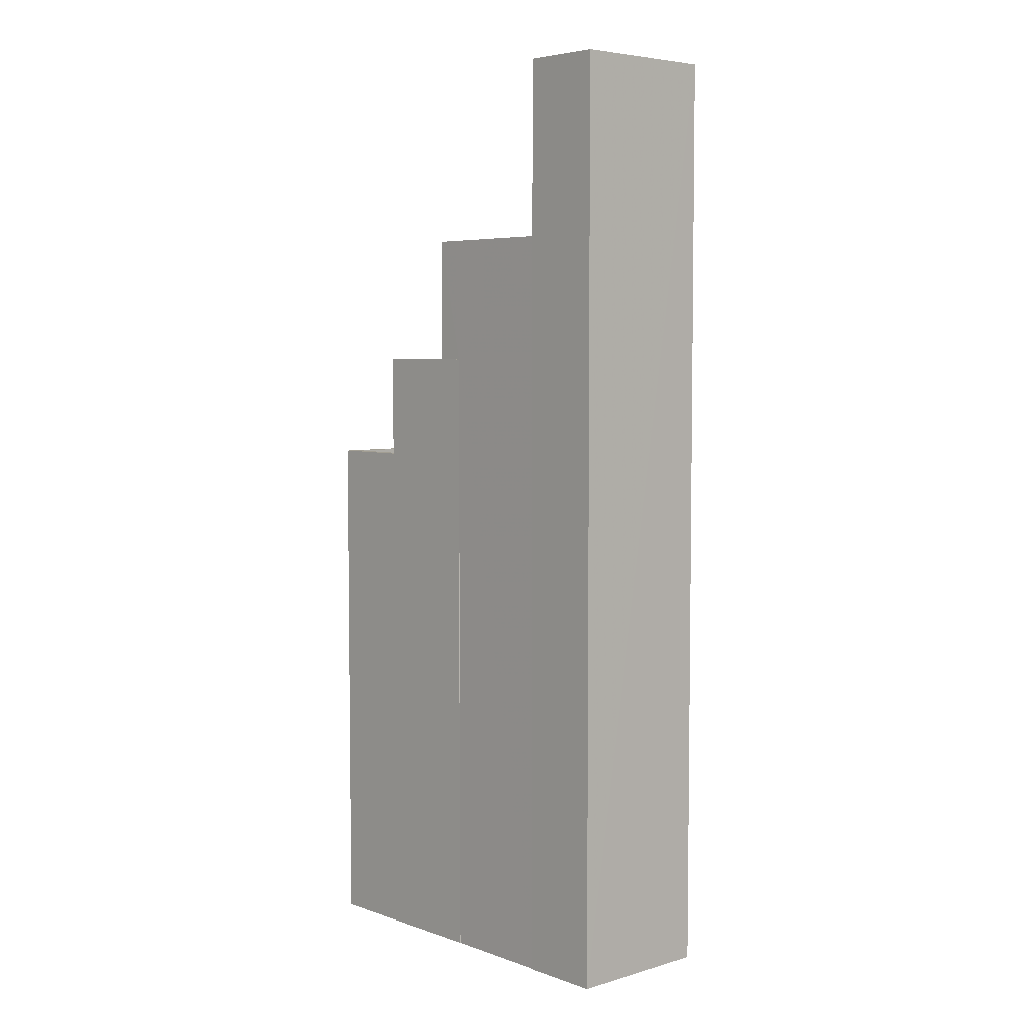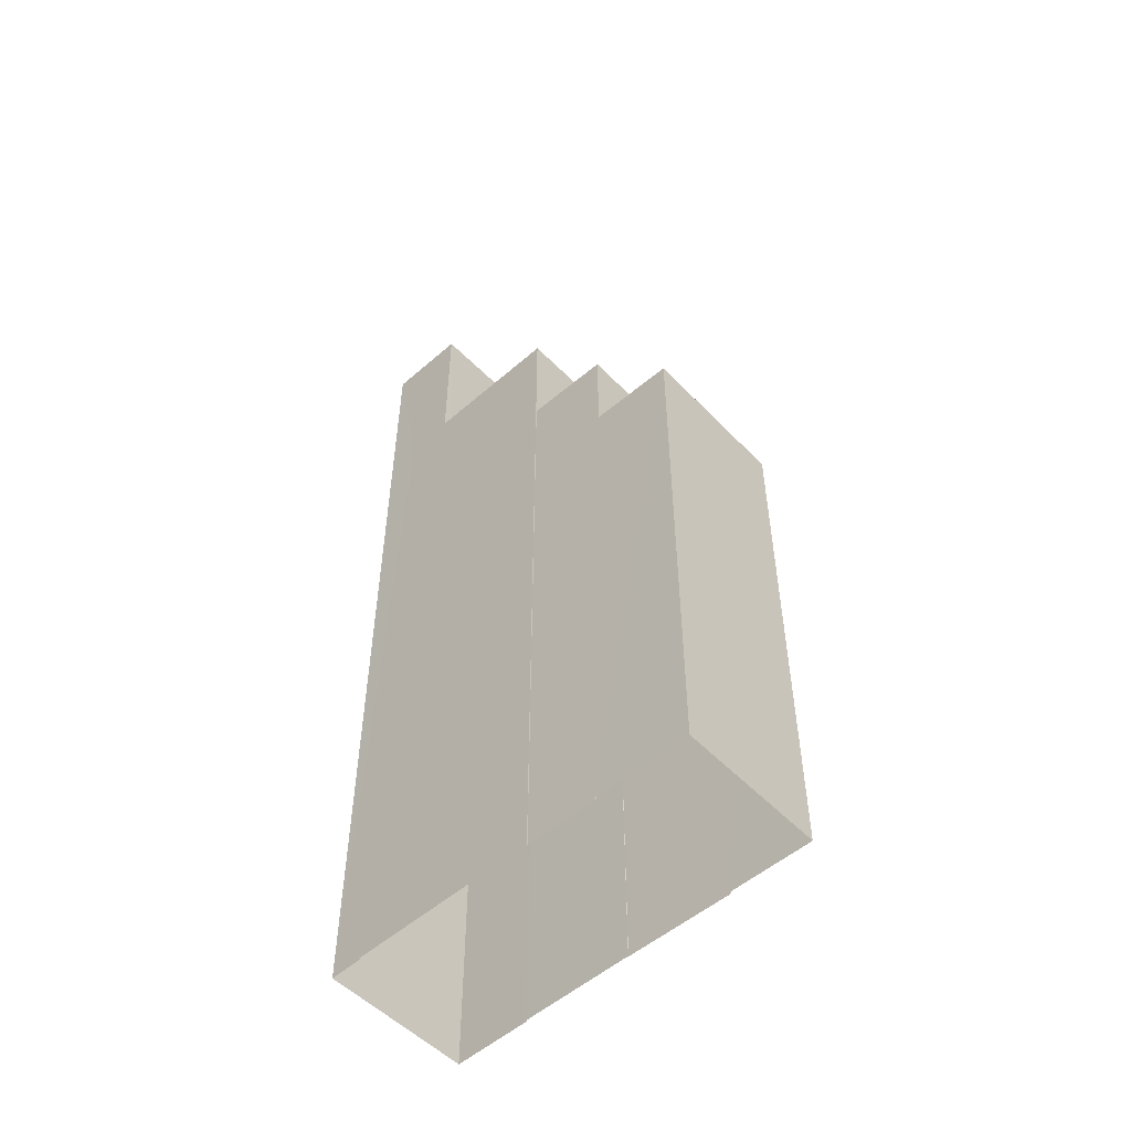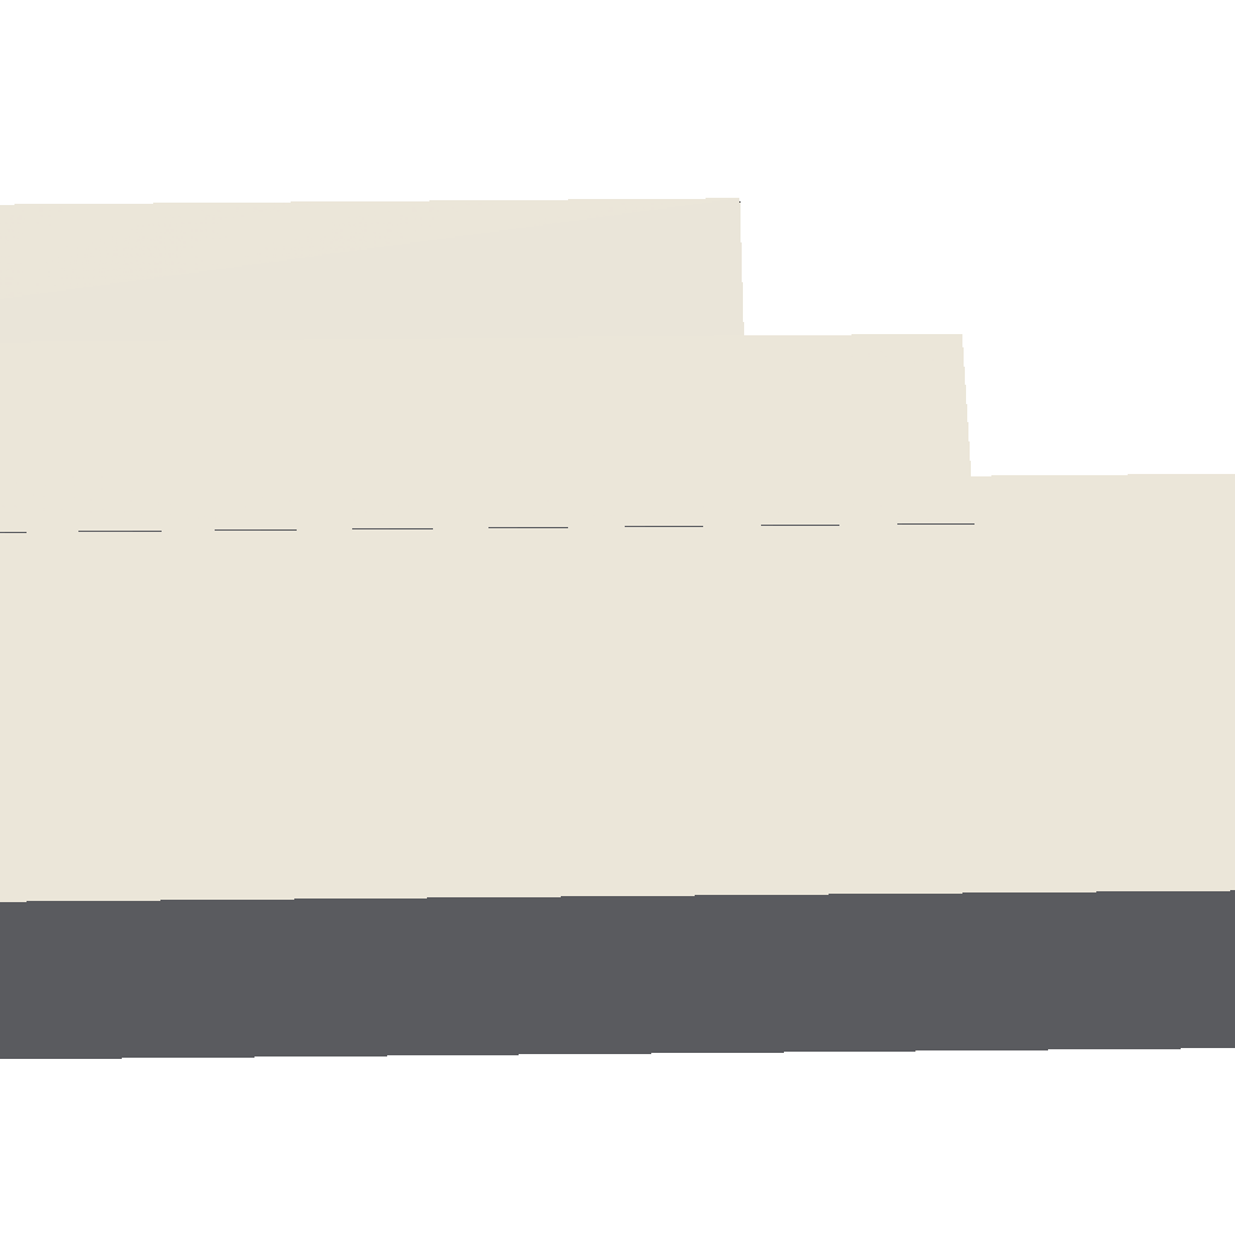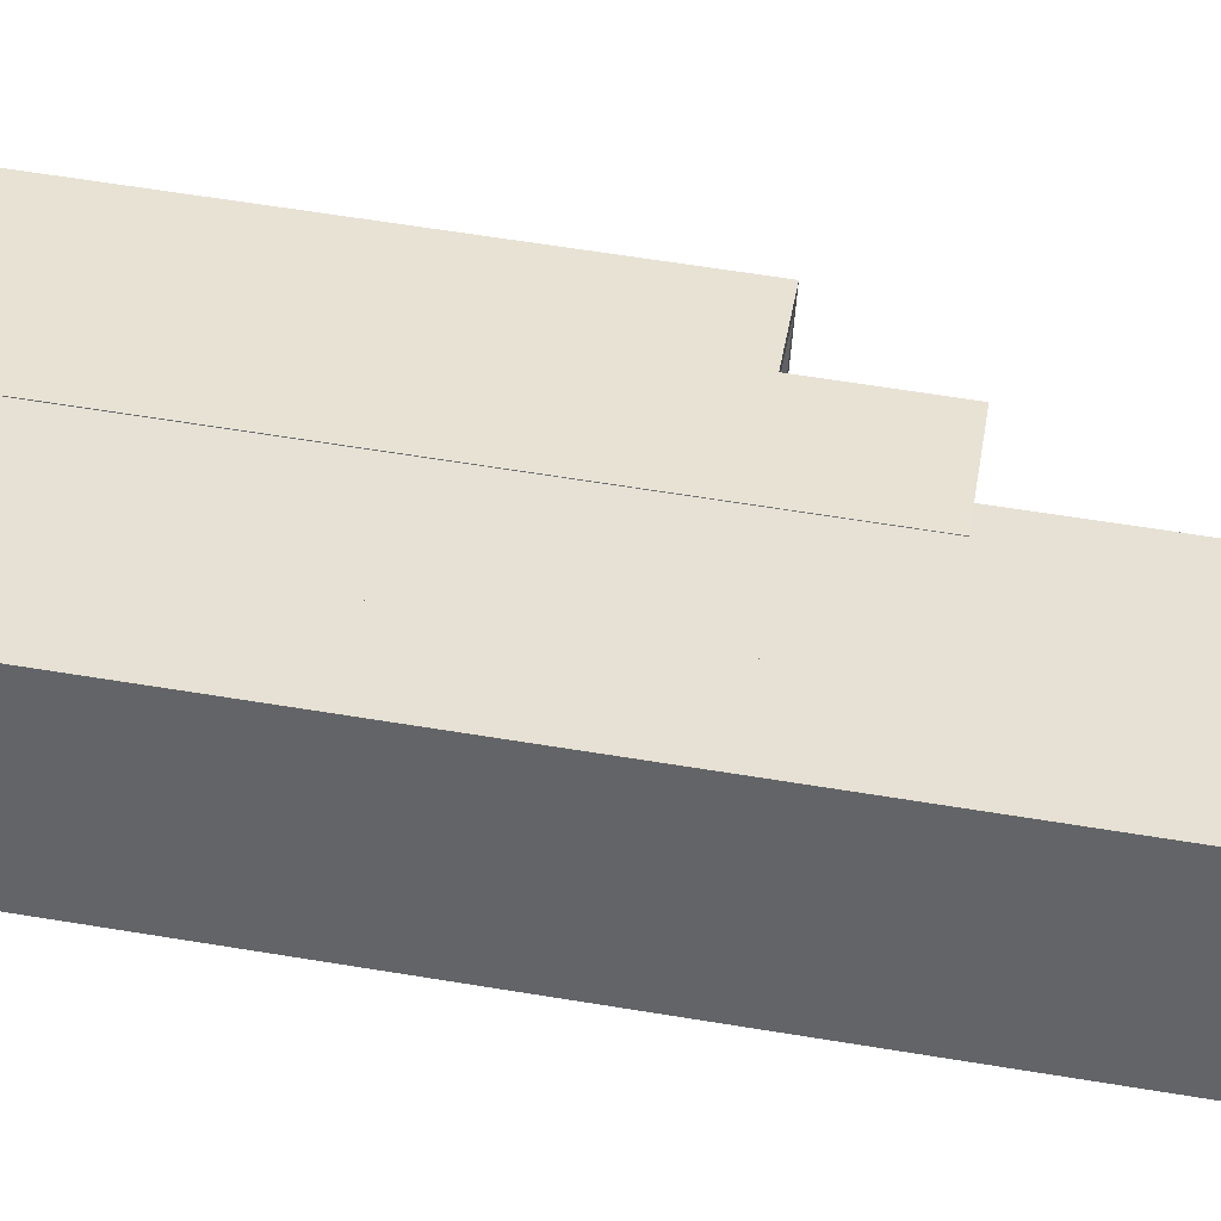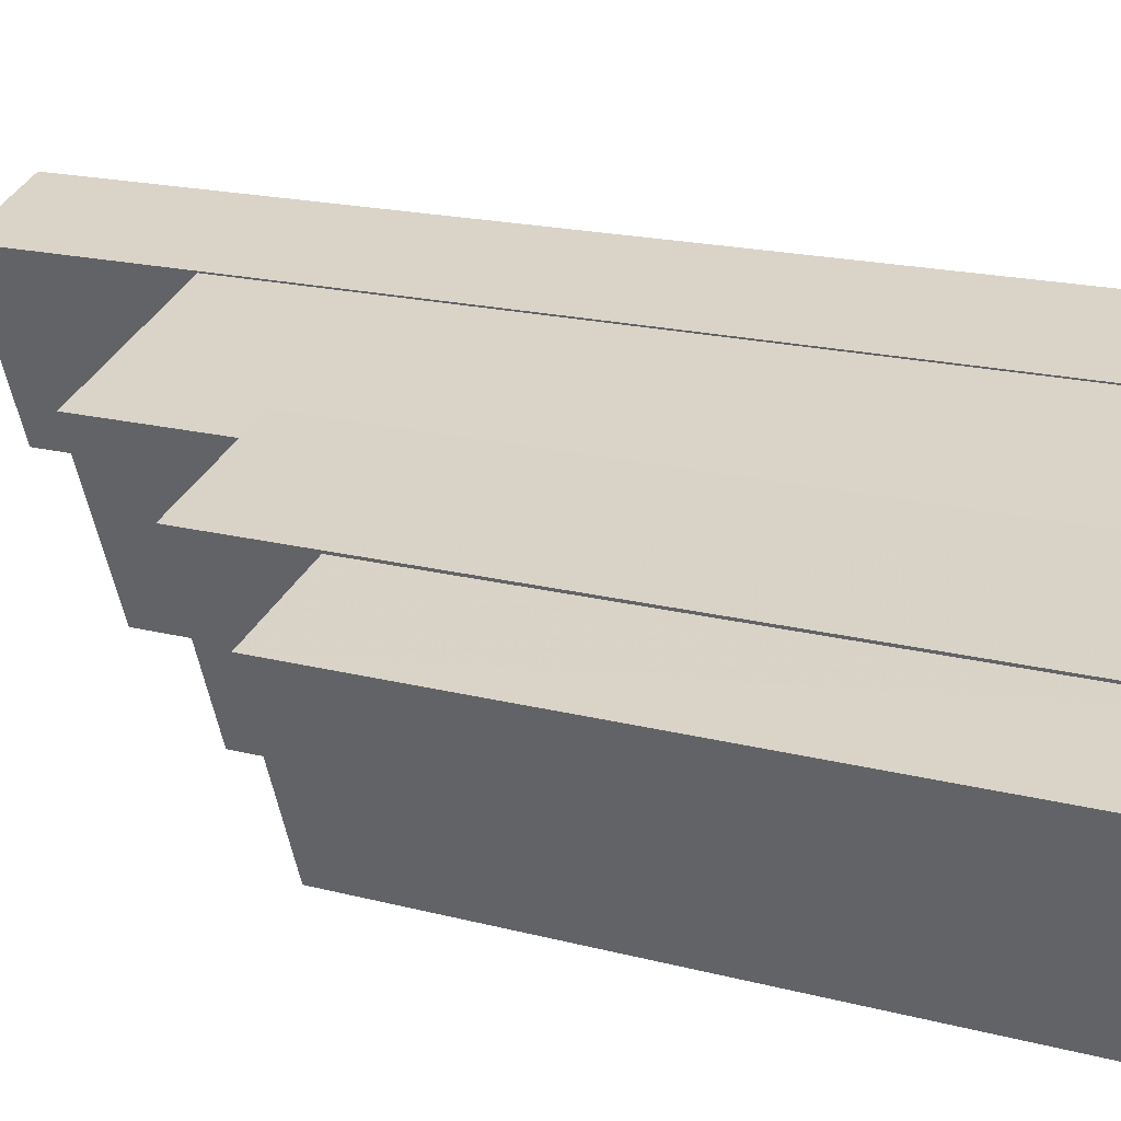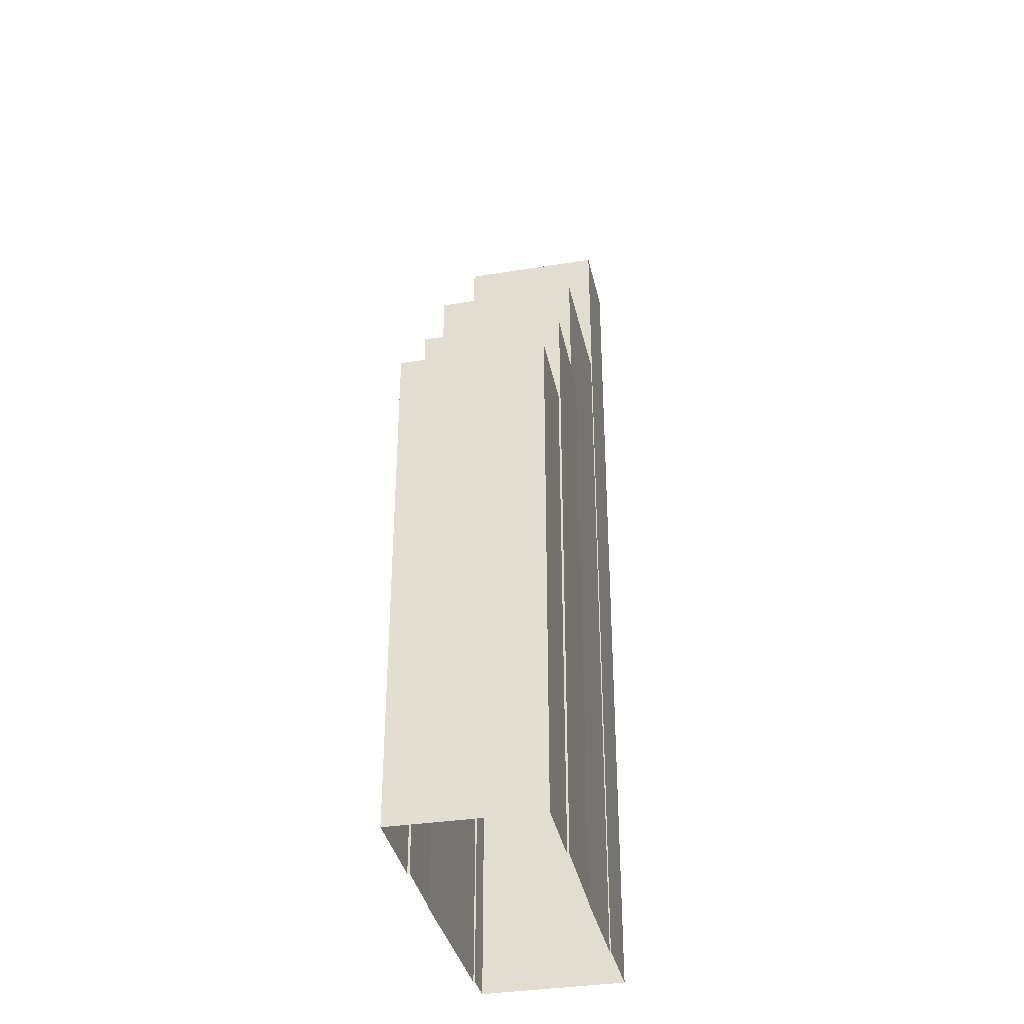
<metadata>
{"format":"obj","ext":"obj","renderer":"f3d","projection":"perspective","resolution":1024,"background":"white","views":[{"elev":5.1,"azim":-155.0,"up":"+Z"},{"elev":-53.2,"azim":20.1,"up":"+Z"},{"elev":79.6,"azim":-90.5,"up":"+Y"},{"elev":60.9,"azim":-80.4,"up":"+Y"},{"elev":15.1,"azim":121.4,"up":"+Y"},{"elev":-35.8,"azim":79.2,"up":"+Z"}]}
</metadata>
<code>
v -7119 -3.701e+04 16.42
v -7118 -3.7e+04 15.92
v -7119 -3.701e+04 15.92
v -7118 -3.7e+04 16.42
v -7121 -3.701e+04 15.92
v -7121 -3.701e+04 16.42
v -7119 -3.7e+04 15.92
v -7119 -3.7e+04 16.42
v -7119 -3.701e+04 16.42
v -7121 -3.701e+04 16.42
v -7121 -3.701e+04 2.87
v -7119 -3.701e+04 2.869
v -7121 -3.701e+04 16.42
v -7121 -3.701e+04 2.87
v -7117 -3.7e+04 2.869
v -7117 -3.7e+04 16.42
v -7119 -3.7e+04 2.87
v -7119 -3.7e+04 16.42
v -7121 -3.701e+04 16.42
v -7121 -3.701e+04 19.1
v -7123 -3.701e+04 2.871
v -7123 -3.701e+04 19.1
v -7119 -3.7e+04 19.1
v -7119 -3.7e+04 16.42
v -7119 -3.7e+04 2.87
v -7122 -3.7e+04 2.871
v -7122 -3.7e+04 19.1
v -7122 -3.7e+04 2.871
v -7122 -3.7e+04 19.1
v -7121 -3.701e+04 19.1
v -7120 -3.7e+04 18.6
v -7121 -3.701e+04 18.6
v -7120 -3.7e+04 19.1
v -7122 -3.701e+04 18.6
v -7122 -3.701e+04 19.1
v -7121 -3.7e+04 18.6
v -7121 -3.7e+04 19.1
v -7121 -3.7e+04 22.29
v -7124 -3.7e+04 22.3
v -7124 -3.7e+04 2.873
v -7121 -3.7e+04 19.1
v -7127 -3.7e+04 22.3
v -7127 -3.7e+04 2.873
v -7127 -3.7e+04 22.3
v -7127 -3.7e+04 2.873
v -7123 -3.701e+04 22.29
v -7123 -3.701e+04 2.871
v -7123 -3.701e+04 22.29
v -7121 -3.7e+04 21.79
v -7123 -3.701e+04 21.79
v -7121 -3.7e+04 22.29
v -7126 -3.7e+04 21.8
v -7126 -3.7e+04 22.3
v -7125 -3.7e+04 21.8
v -7125 -3.7e+04 22.3
v -7128 -3.7e+04 26.8
v -7126 -3.7e+04 2.873
v -7128 -3.7e+04 2.873
v -7126 -3.7e+04 26.8
v -7124 -3.7e+04 26.8
v -7124 -3.7e+04 2.873
v -7126 -3.701e+04 26.8
v -7126 -3.701e+04 22.3
f 40 57 61
f 57 45 58
f 15 12 17
f 25 17 26
f 28 25 26
f 14 12 11
f 21 43 45
f 26 21 40
f 21 47 43
f 21 17 14
f 40 45 57
f 14 17 12
f 26 17 21
f 45 40 21
f 1 2 3
f 1 4 2
f 1 3 5
f 6 1 5
f 6 5 7
f 8 6 7
f 4 7 2
f 4 8 7
f 9 10 11
f 12 9 11
f 13 11 10
f 13 14 11
f 9 12 15
f 16 9 15
f 16 15 17
f 18 16 17
f 19 20 13
f 14 13 21
f 21 13 22
f 13 20 22
f 23 20 24
f 18 25 23
f 19 24 20
f 18 17 25
f 23 24 18
f 26 27 28
f 26 29 27
f 28 27 23
f 25 28 23
f 30 31 32
f 30 33 31
f 34 30 32
f 34 35 30
f 36 31 33
f 37 36 33
f 38 29 39
f 39 29 40
f 38 41 29
f 40 29 26
f 42 43 44
f 42 45 43
f 46 44 43
f 47 46 43
f 21 22 47
f 41 38 37
f 34 36 35
f 36 37 35
f 47 22 46
f 35 38 46
f 22 35 46
f 37 38 35
f 48 49 50
f 48 51 49
f 52 48 50
f 52 53 48
f 54 49 51
f 55 54 51
f 56 57 58
f 56 59 57
f 57 60 61
f 57 59 60
f 53 62 63
f 62 55 60
f 60 39 61
f 61 39 40
f 53 52 54
f 53 54 55
f 55 39 60
f 62 53 55
f 63 62 42
f 45 42 58
f 58 42 56
f 42 62 56
f 2 5 3
f 2 7 5
f 24 8 18
f 1 9 16
f 4 1 16
f 18 8 4
f 18 4 16
f 10 9 19
f 10 19 13
f 9 1 19
f 24 6 8
f 19 6 24
f 1 6 19
f 20 30 22
f 22 30 35
f 29 41 27
f 23 30 20
f 41 23 27
f 33 41 37
f 23 33 30
f 33 23 41
f 36 32 31
f 36 34 32
f 54 50 49
f 54 52 50
f 39 55 51
f 38 39 51
f 42 44 63
f 38 51 46
f 46 63 44
f 48 53 63
f 51 48 46
f 46 48 63
f 60 59 56
f 62 60 56

</code>
